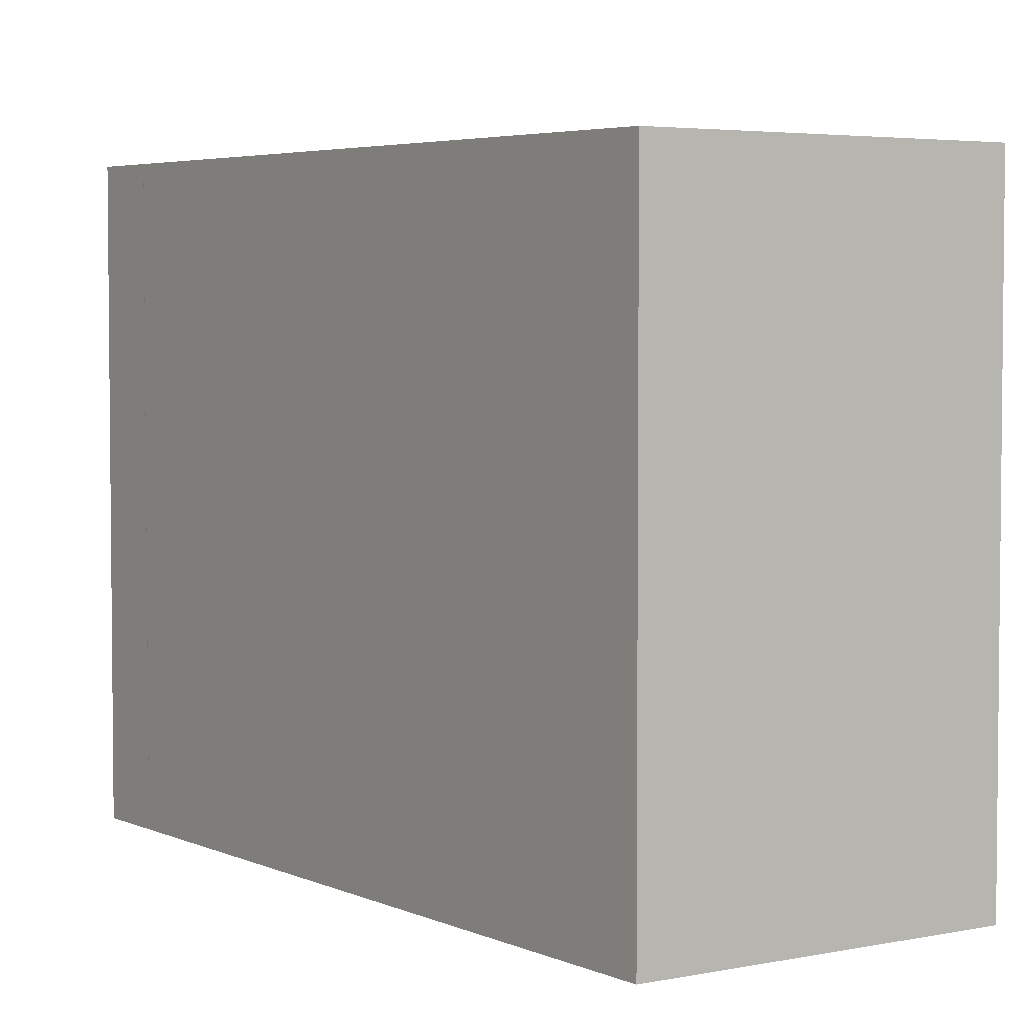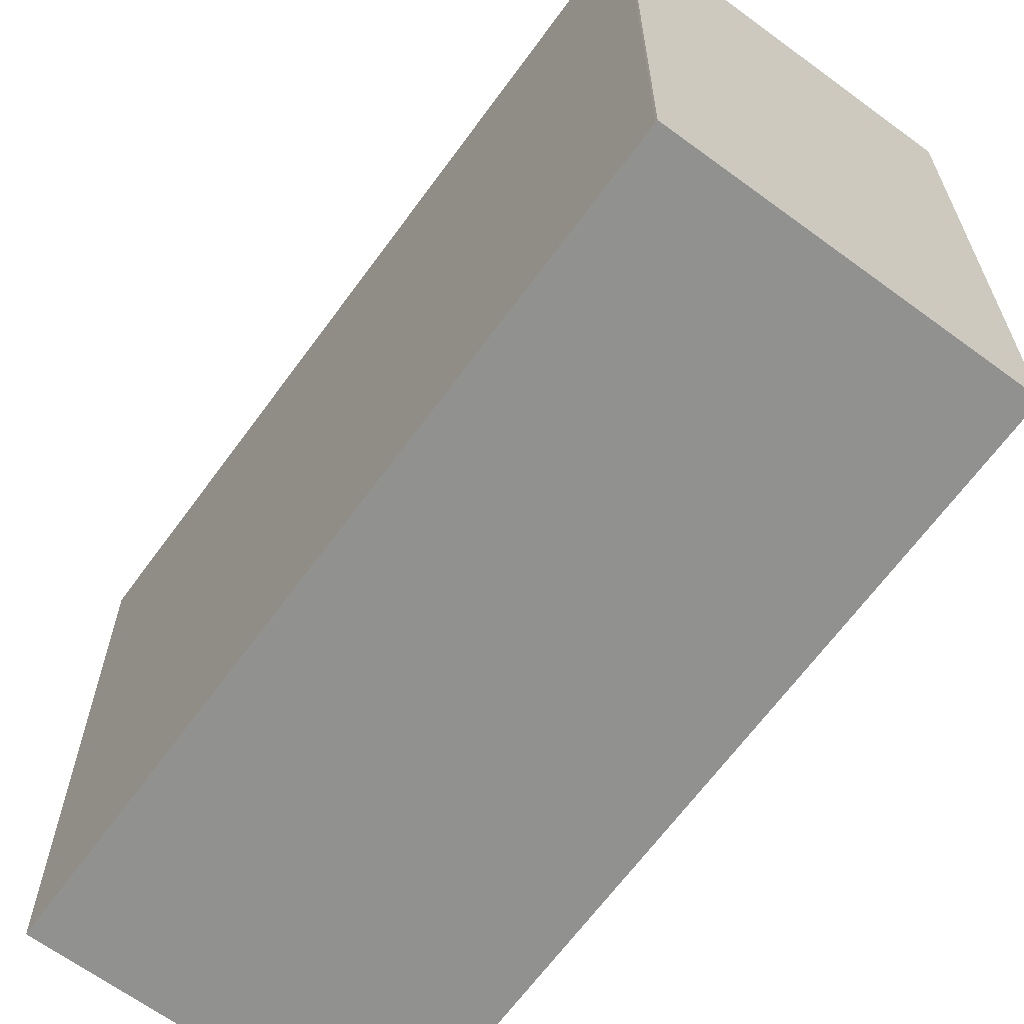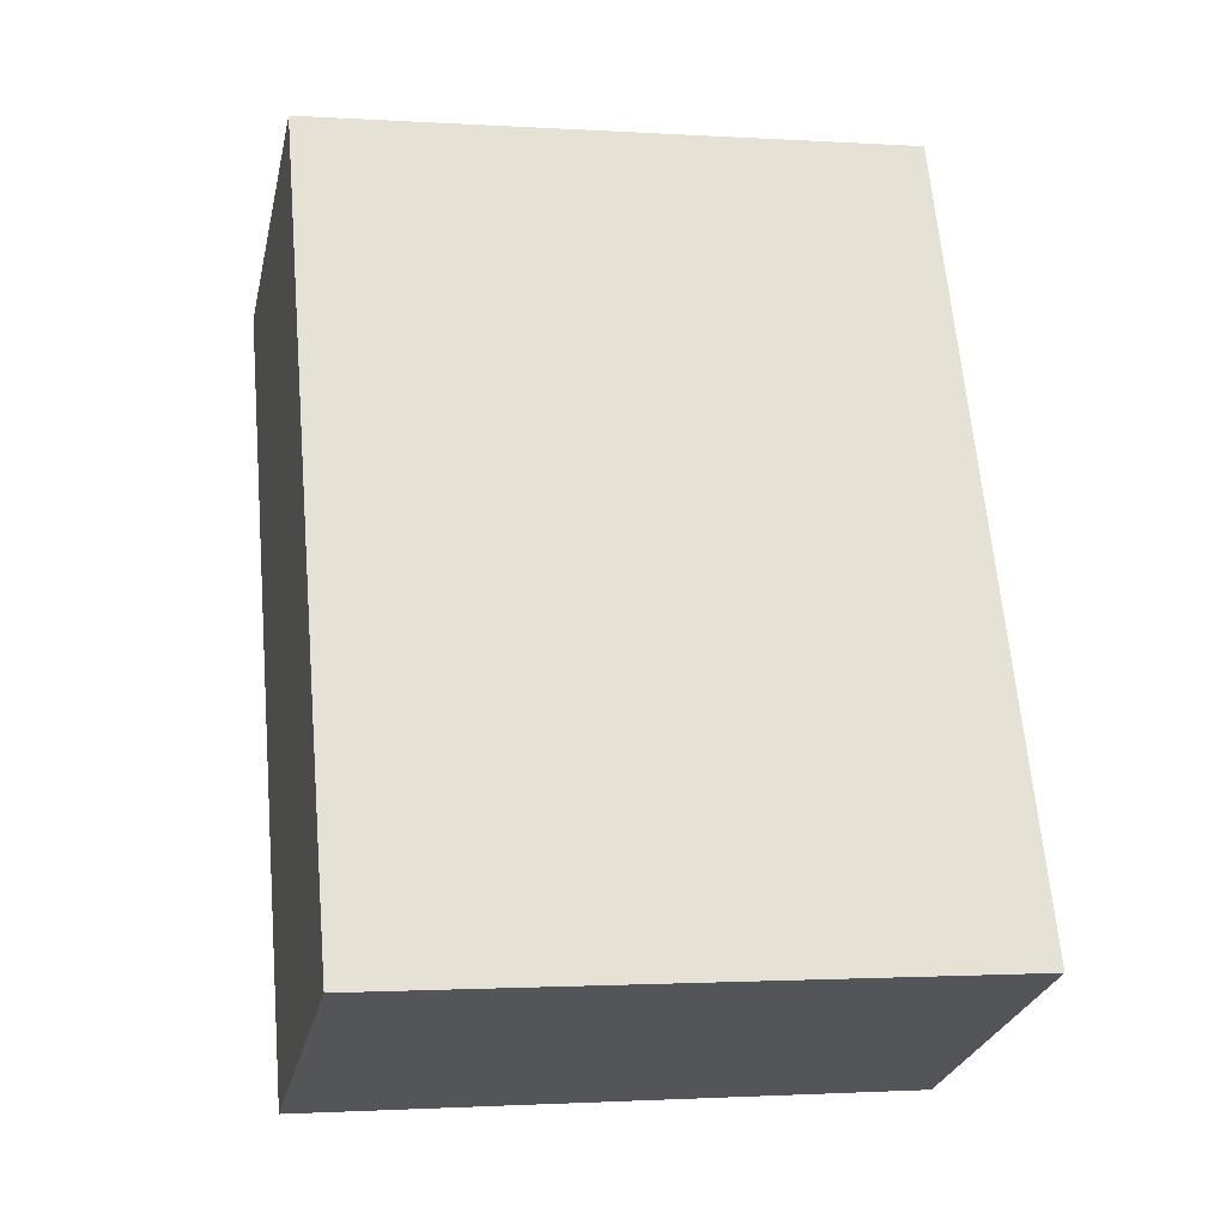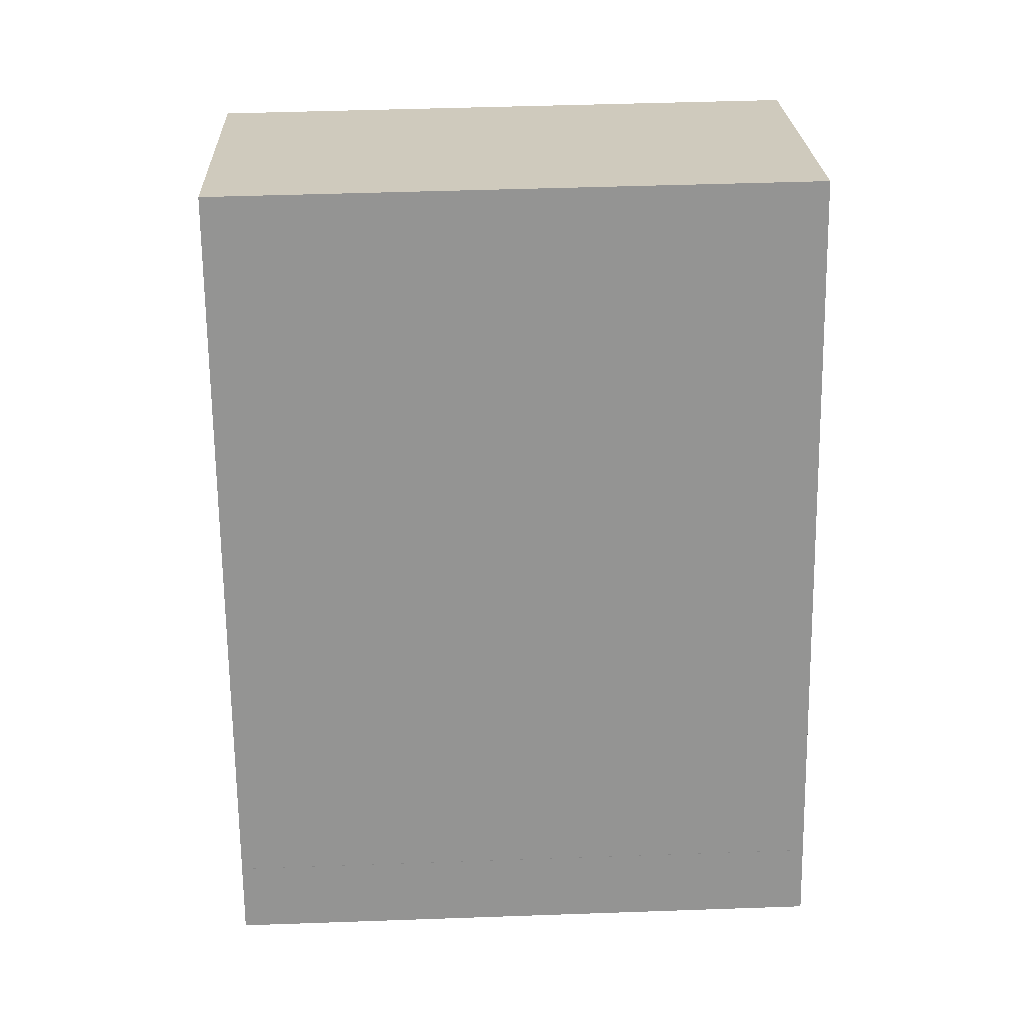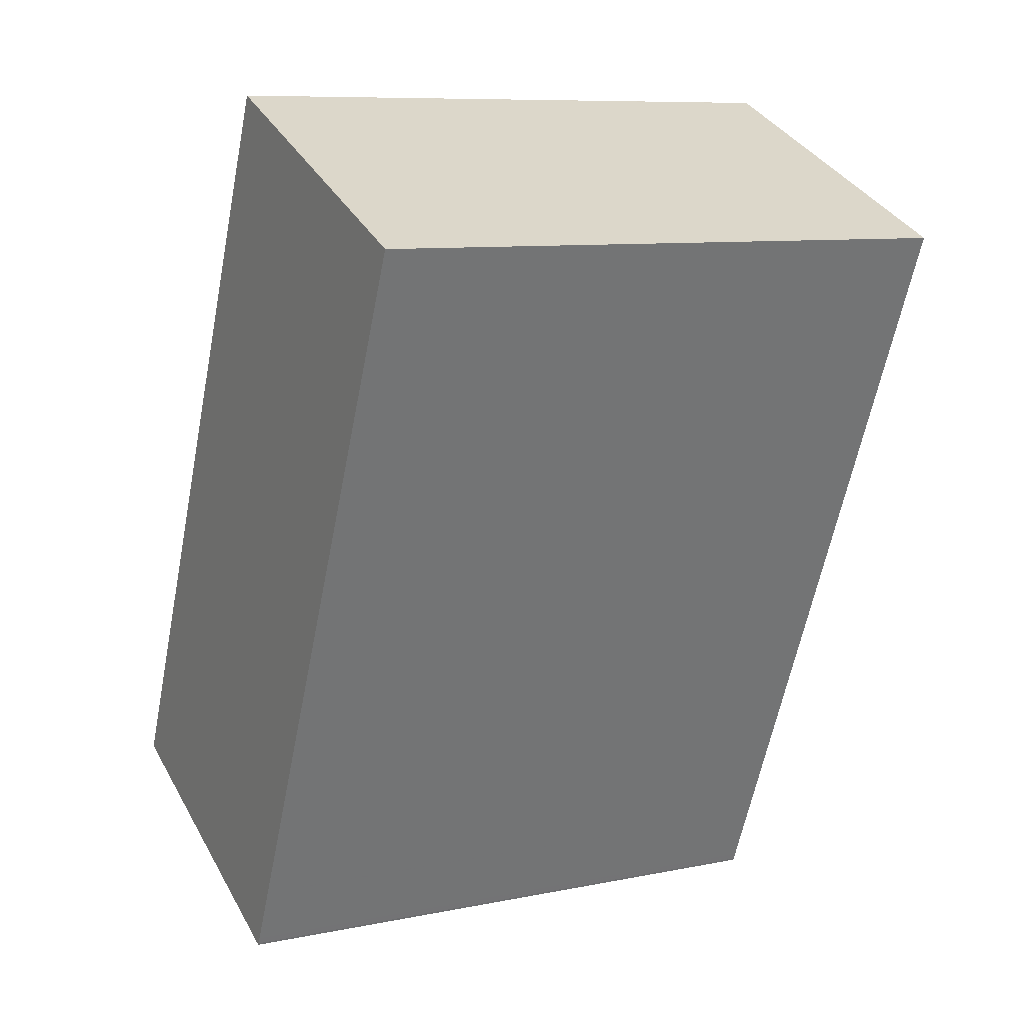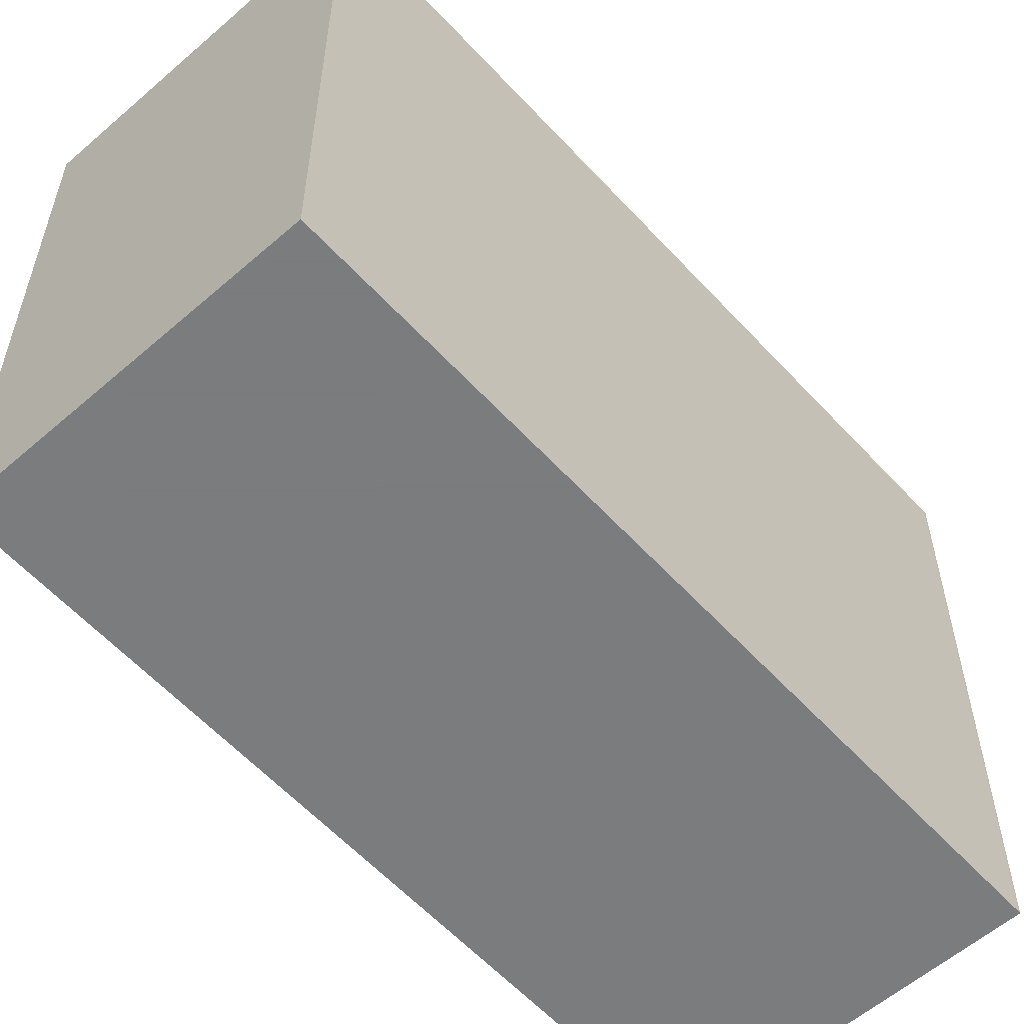
<metadata>
{"format":"obj","ext":"obj","renderer":"f3d","projection":"perspective","resolution":1024,"background":"white","views":[{"elev":3.9,"azim":169.4,"up":"+Z"},{"elev":-65.9,"azim":-12.3,"up":"+Z"},{"elev":-1.4,"azim":76.8,"up":"+Y"},{"elev":47.1,"azim":87.7,"up":"+Y"},{"elev":9.0,"azim":-118.6,"up":"+Y"},{"elev":-58.6,"azim":-114.1,"up":"+Z"}]}
</metadata>
<code>
v 232.8 -2214 9.69
v 227.7 -2217 9.696
v 227.7 -2216 9.696
v 222.4 -2205 9.587
v 227.5 -2202 9.581
v 227.9 -2216 9.696
v 222.7 -2205 9.587
v 226.8 -2214 9.677
v 227 -2214 9.676
v 231.8 -2212 9.671
v 230 -2213 9.673
v 225.6 -2203 9.583
v 230.9 -2215 9.692
v 230.8 -2215 9.691
v 227.9 -2216 9.695
v 232.7 -2214 9.689
v 227.4 -2215 9.686
v 230.4 -2214 9.683
v 232.3 -2213 9.68
v 230.4 -2214 9.683
v 227.5 -2215 9.686
v 232.3 -2213 9.68
v 228.6 -2215 9.685
v 229 -2216 9.693
v 228.6 -2215 9.685
v 227.6 -2216 9.695
v 227.2 -2215 9.686
v 227.2 -2215 9.687
v 223.8 -2204 9.586
v 228.1 -2214 9.675
v 229.1 -2216 9.695
v 232.3 -2213 9.68
v 232.3 -2213 9.68
v 227.5 -2202 9.581
v 231.8 -2212 9.671
v 232.7 -2214 9.689
v 232.8 -2214 9.69
v 225.2 -2211 9.645
v 225.5 -2211 9.645
v 228.4 -2210 9.641
v 230.3 -2209 9.639
v 226.6 -2210 9.643
v 230.3 -2209 9.639
v 224.7 -2210 9.634
v 224.9 -2210 9.634
v 227.9 -2208 9.63
v 229.8 -2207 9.628
v 226 -2209 9.632
v 229.8 -2207 9.628
v 225.6 -2211 9.648
v 225.4 -2211 9.648
v 230.4 -2209 9.641
v 228.5 -2210 9.644
v 226.7 -2211 9.646
v 230.4 -2209 9.641
v 225.5 -2212 9.651
v 225.7 -2211 9.651
v 228.7 -2210 9.647
v 230.6 -2209 9.645
v 226.9 -2211 9.649
v 230.6 -2209 9.645
v 232.8 -2214 9.69
v 232.8 -2214 9.69
v 232.8 -2214 1.776e-15
v 232.8 -2214 0
v 227.7 -2216 9.696
v 227.7 -2217 9.696
v 227.7 -2217 -1.776e-15
v 227.7 -2216 -1.776e-15
v 227.6 -2216 9.695
v 227.7 -2216 9.696
v 227.7 -2216 -1.776e-15
v 227.6 -2216 0
v 222.7 -2205 9.587
v 222.4 -2205 9.587
v 222.4 -2205 0
v 222.7 -2205 0
v 229.8 -2207 9.628
v 227.5 -2202 9.581
v 227.5 -2202 0
v 229.8 -2207 0
v 227.7 -2217 9.696
v 227.9 -2216 9.696
v 227.9 -2216 -1.776e-15
v 227.7 -2217 -1.776e-15
v 223.8 -2204 9.586
v 222.7 -2205 9.587
v 222.7 -2205 0
v 223.8 -2204 0
v 225.5 -2212 9.651
v 226.8 -2214 9.677
v 226.8 -2214 -1.776e-15
v 225.5 -2212 0
v 232.3 -2213 9.68
v 231.8 -2212 9.671
v 231.8 -2212 0
v 232.3 -2213 0
v 227.5 -2202 9.581
v 225.6 -2203 9.583
v 225.6 -2203 1.776e-15
v 227.5 -2202 0
v 229.1 -2216 9.695
v 230.9 -2215 9.692
v 230.9 -2215 0
v 229.1 -2216 0
v 232.8 -2214 9.69
v 232.7 -2214 9.689
v 232.7 -2214 1.776e-15
v 232.8 -2214 1.776e-15
v 232.3 -2213 9.68
v 232.3 -2213 9.68
v 232.3 -2213 0
v 232.3 -2213 0
v 232.7 -2214 9.689
v 232.3 -2213 9.68
v 232.3 -2213 0
v 232.7 -2214 1.776e-15
v 227.2 -2215 9.687
v 227.6 -2216 9.695
v 227.6 -2216 0
v 227.2 -2215 0
v 226.8 -2214 9.677
v 227.2 -2215 9.686
v 227.2 -2215 0
v 226.8 -2214 -1.776e-15
v 227.2 -2215 9.686
v 227.2 -2215 9.687
v 227.2 -2215 0
v 227.2 -2215 0
v 225.6 -2203 9.583
v 223.8 -2204 9.586
v 223.8 -2204 0
v 225.6 -2203 1.776e-15
v 227.9 -2216 9.696
v 229.1 -2216 9.695
v 229.1 -2216 0
v 227.9 -2216 -1.776e-15
v 227.5 -2202 9.581
v 227.5 -2202 9.581
v 227.5 -2202 0
v 227.5 -2202 0
v 230.9 -2215 9.692
v 232.8 -2214 9.69
v 232.8 -2214 0
v 230.9 -2215 0
v 224.7 -2210 9.634
v 225.2 -2211 9.645
v 225.2 -2211 0
v 224.7 -2210 0
v 230.4 -2209 9.641
v 230.3 -2209 9.639
v 230.3 -2209 0
v 230.4 -2209 -1.776e-15
v 222.4 -2205 9.587
v 224.7 -2210 9.634
v 224.7 -2210 0
v 222.4 -2205 0
v 230.3 -2209 9.639
v 229.8 -2207 9.628
v 229.8 -2207 0
v 230.3 -2209 0
v 225.2 -2211 9.645
v 225.4 -2211 9.648
v 225.4 -2211 0
v 225.2 -2211 0
v 230.6 -2209 9.645
v 230.4 -2209 9.641
v 230.4 -2209 -1.776e-15
v 230.6 -2209 0
v 225.4 -2211 9.648
v 225.5 -2212 9.651
v 225.5 -2212 0
v 225.4 -2211 0
v 231.8 -2212 9.671
v 230.6 -2209 9.645
v 230.6 -2209 0
v 231.8 -2212 0
v 232.8 -2214 0
v 227.7 -2217 0
v 227.7 -2216 0
v 222.4 -2205 0
v 227.5 -2202 0
f 33 20 18 32
f 28 27 17 21
f 51 38 39 50
f 53 40 41 52
f 50 39 42 54
f 23 21 17 25
f 31 6 15 24
f 37 13 14 36
f 25 17 9 30
f 32 18 11 35
f 24 15 21 23
f 36 14 20 33
f 23 20 14 24
f 25 18 20 23
f 15 6 2 3 26
f 27 8 9 17
f 21 15 26 28
f 54 42 40 53
f 24 14 13 31
f 30 11 18 25
f 32 19 22 33
f 52 41 43 55
f 36 16 1 37
f 35 10 19 32
f 33 22 16 36
f 45 39 38 44
f 47 41 40 46
f 48 42 39 45
f 46 40 42 48
f 49 43 41 47
f 44 4 7 45
f 46 12 34 47
f 45 7 29 48
f 48 29 12 46
f 47 34 5 49
f 57 9 8 56
f 59 35 11 58
f 60 30 9 57
f 58 11 30 60
f 61 10 35 59
f 56 51 50 57
f 58 53 52 59
f 57 50 54 60
f 60 54 53 58
f 59 52 55 61
f 63 64 65 62
f 67 68 69 66
f 71 72 73 70
f 75 76 77 74
f 79 80 81 78
f 83 84 85 82
f 87 88 89 86
f 91 92 93 90
f 95 96 97 94
f 99 100 101 98
f 103 104 105 102
f 107 108 109 106
f 111 112 113 110
f 115 116 117 114
f 119 120 121 118
f 123 124 125 122
f 127 128 129 126
f 131 132 133 130
f 135 136 137 134
f 139 140 141 138
f 143 144 145 142
f 147 148 149 146
f 151 152 153 150
f 155 156 157 154
f 159 160 161 158
f 163 164 165 162
f 167 168 169 166
f 171 172 173 170
f 175 176 177 174
f 179 180 181 182 178

</code>
